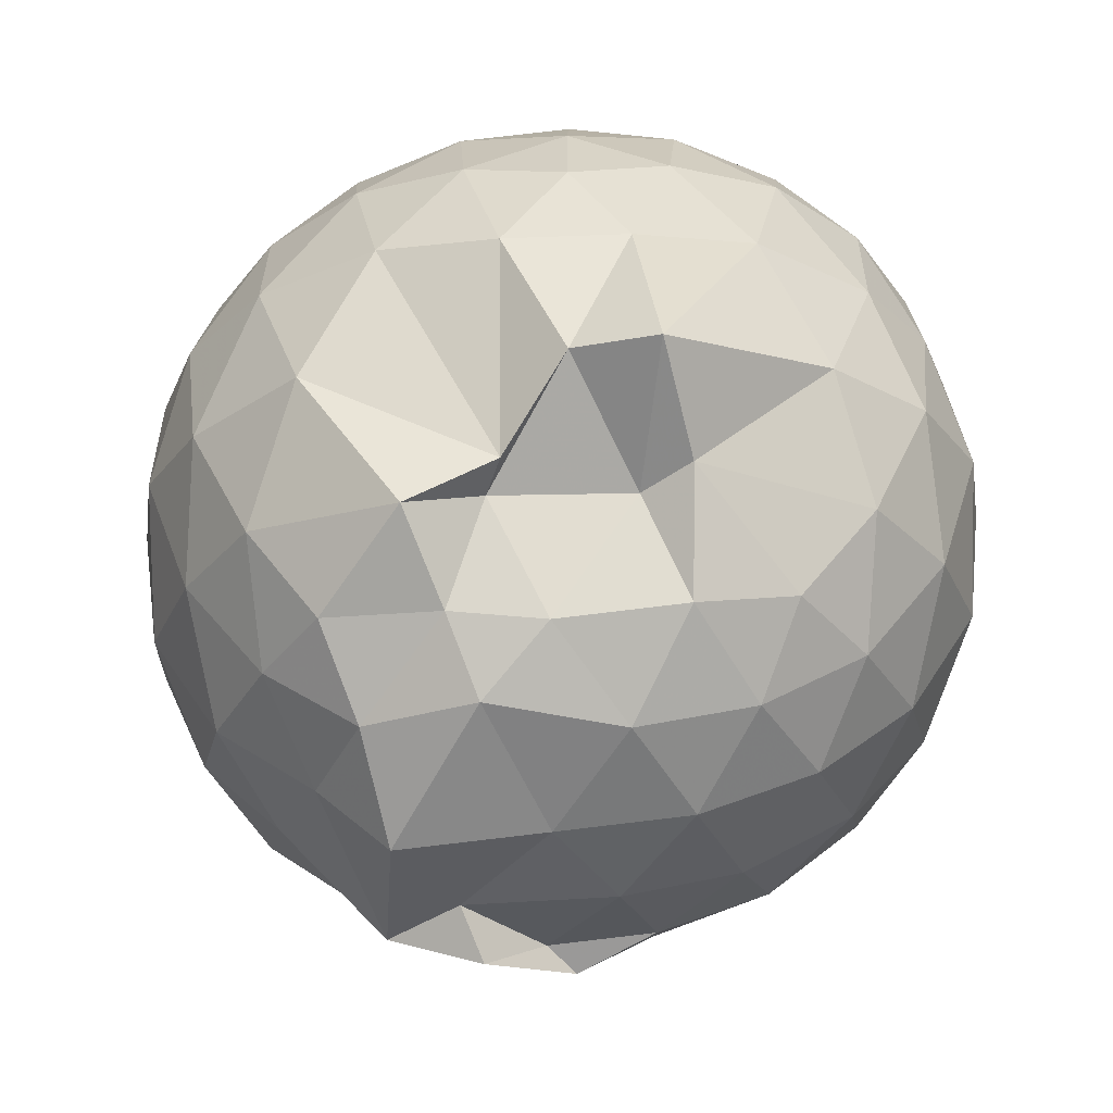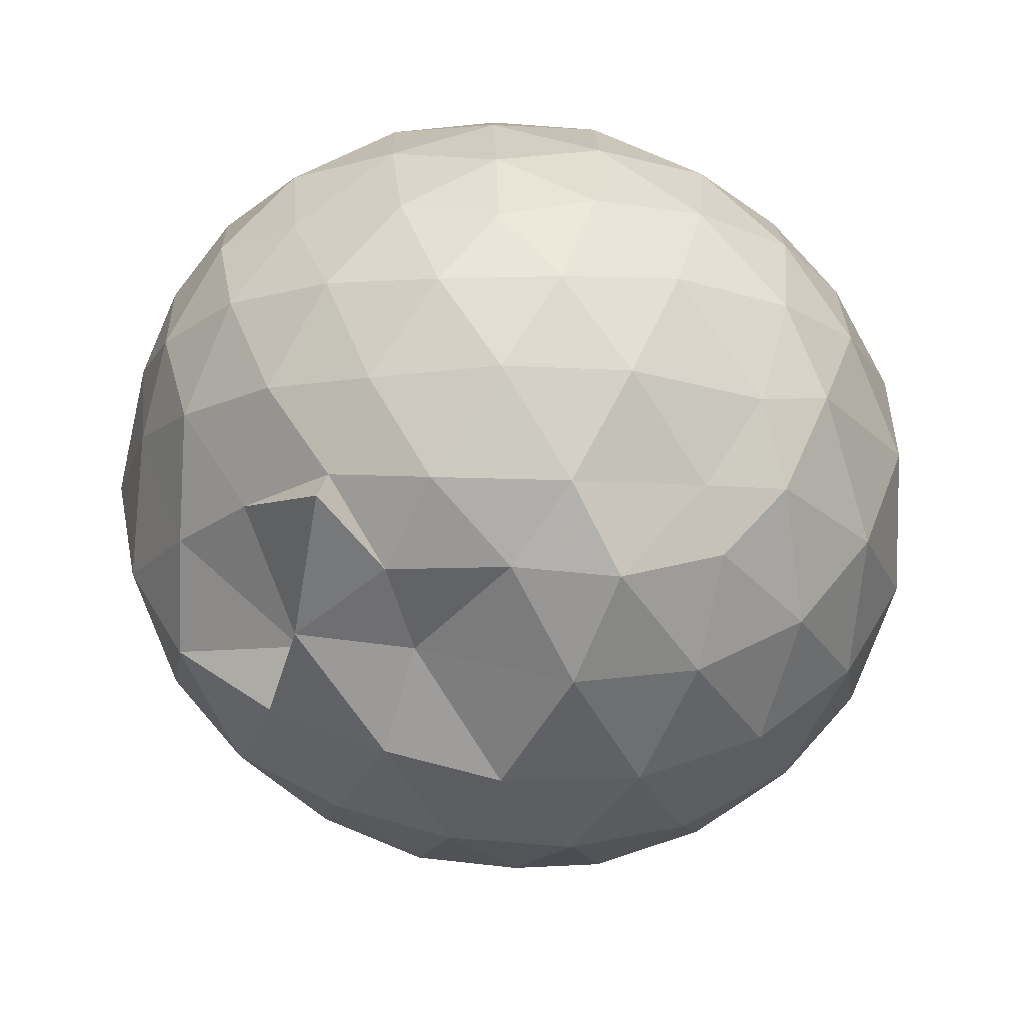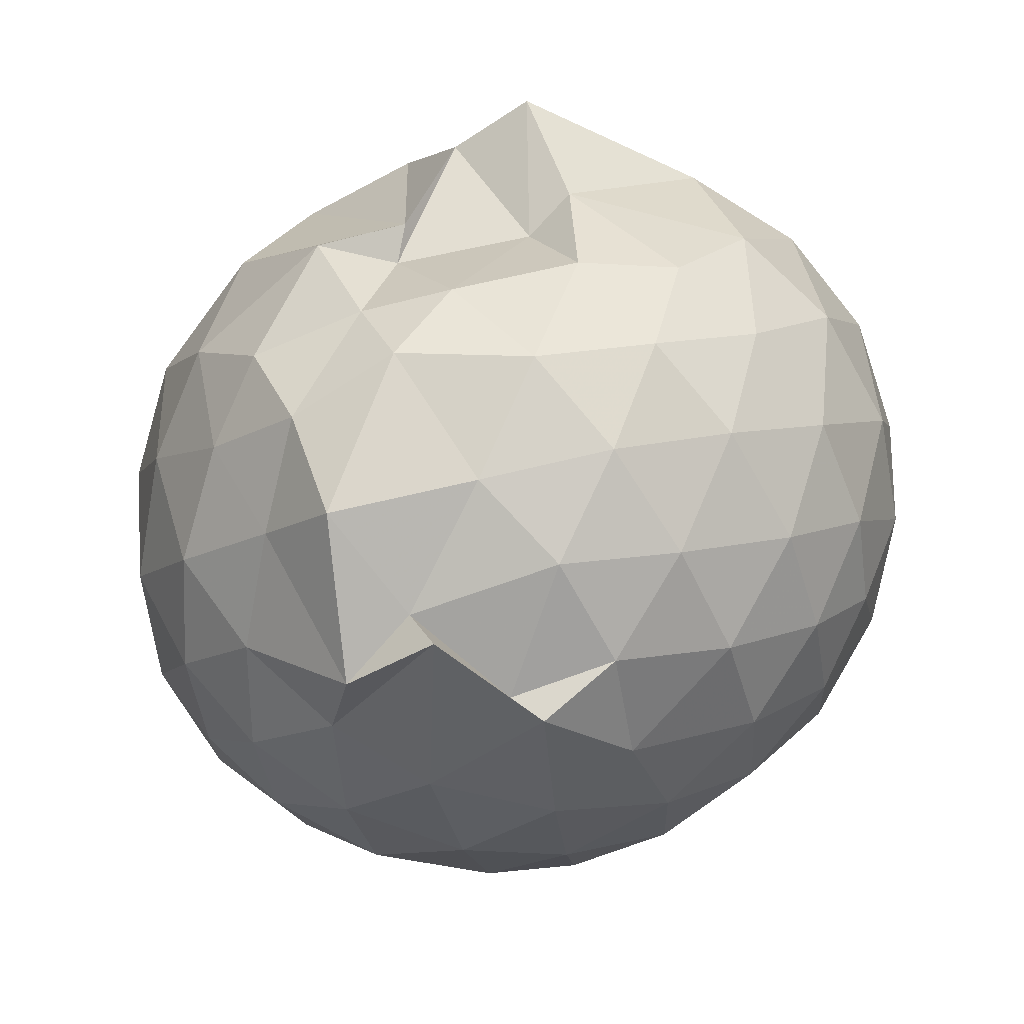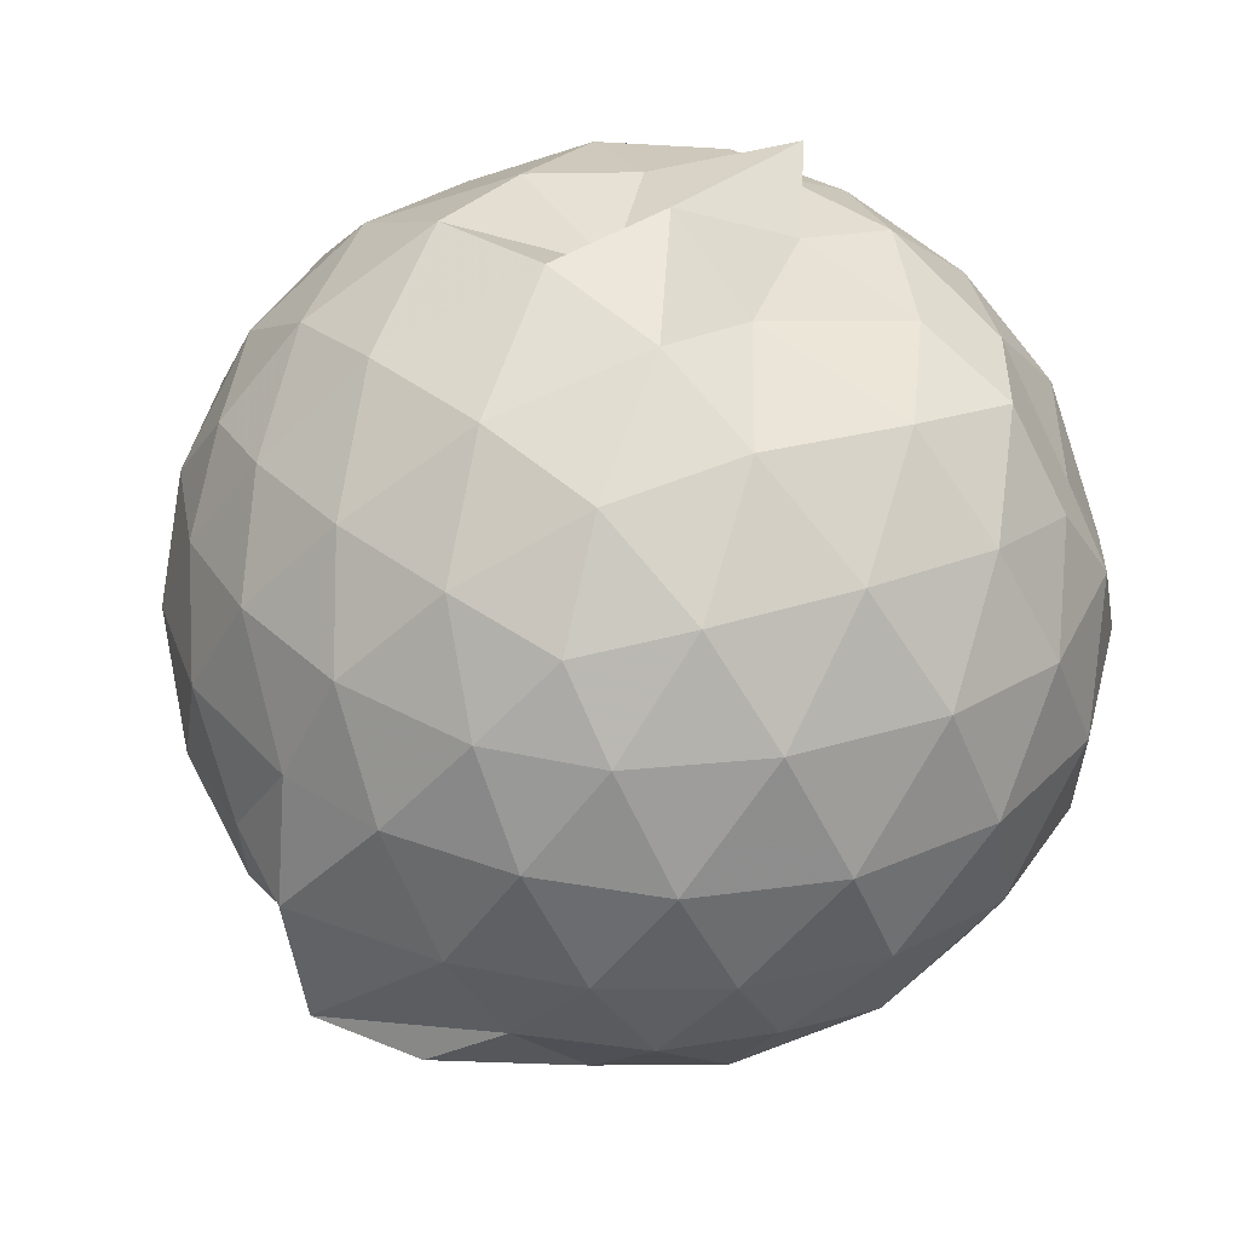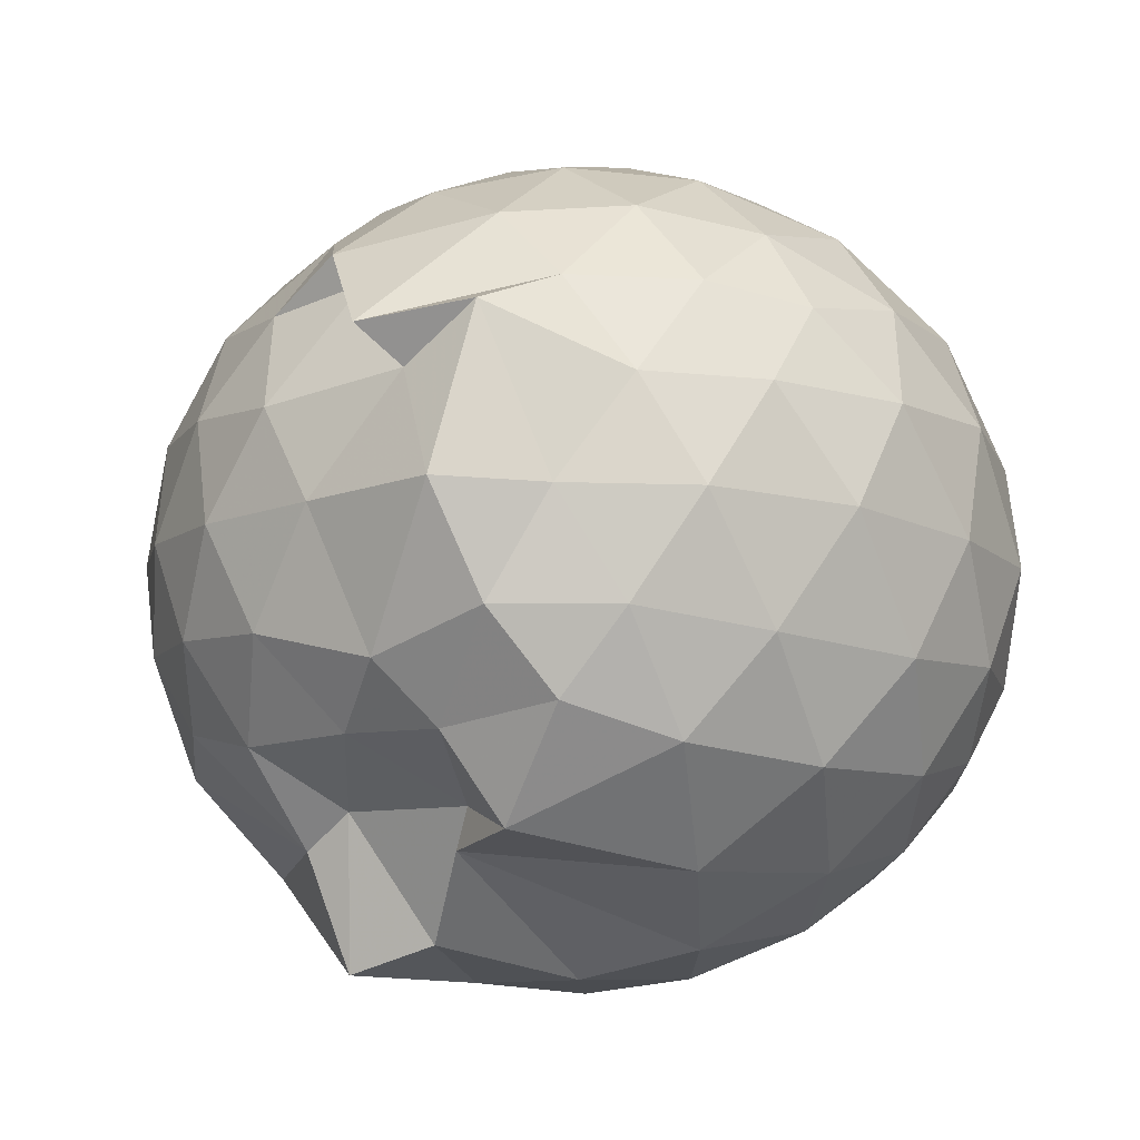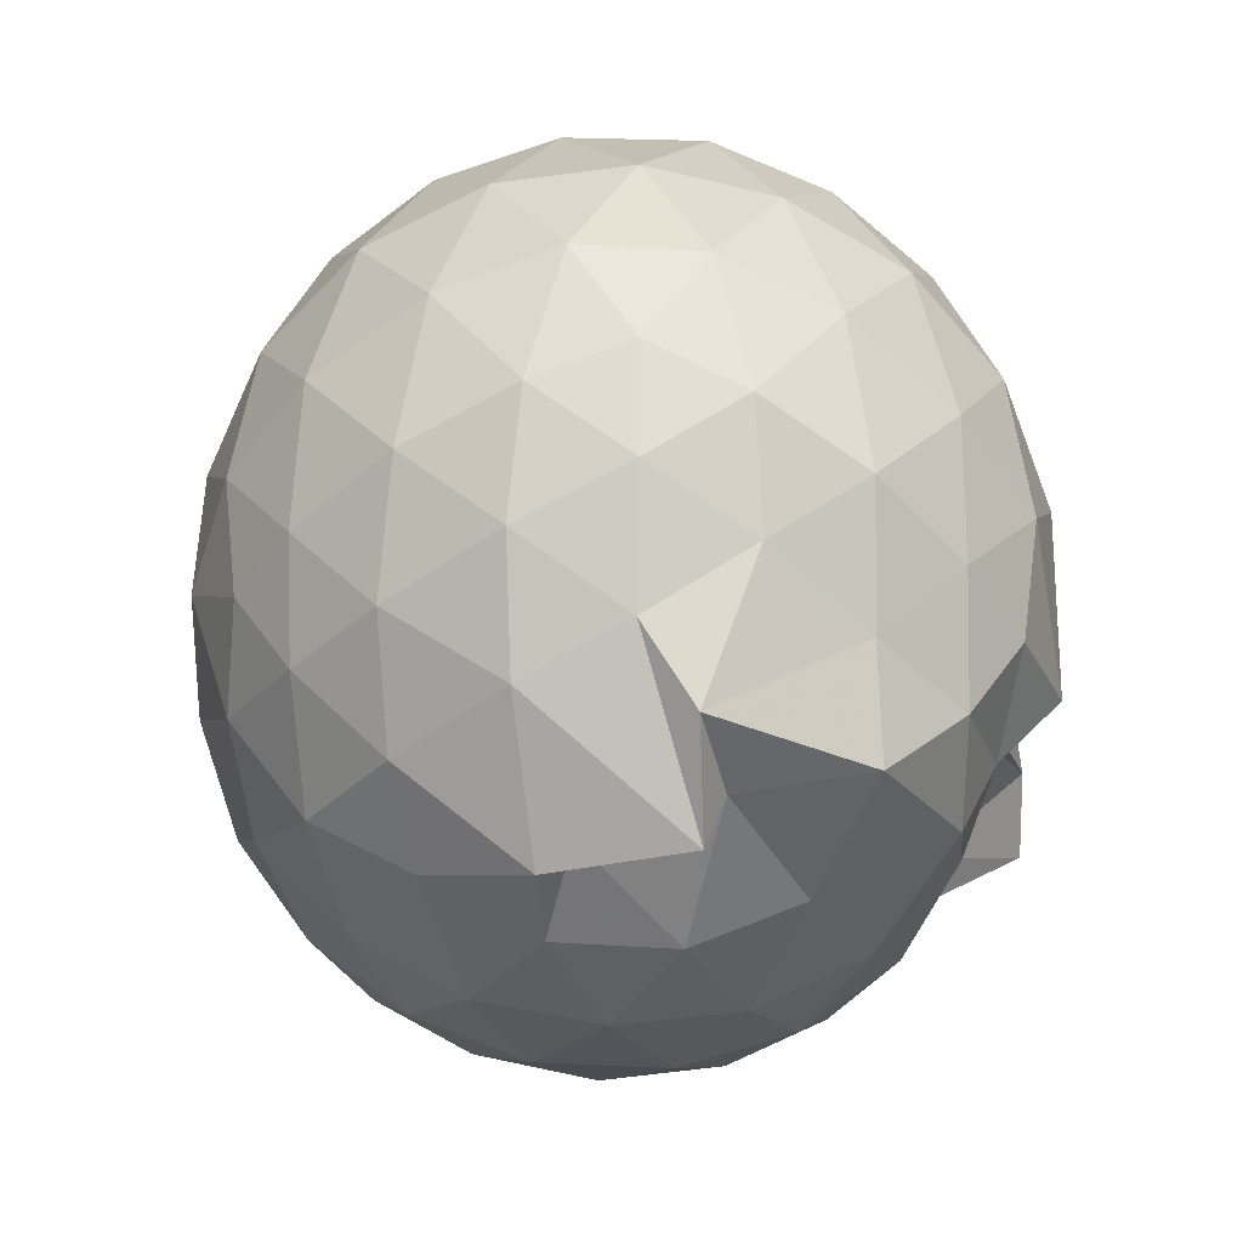
<metadata>
{"format":"obj","ext":"obj","renderer":"f3d","projection":"perspective","resolution":1024,"background":"white","views":[{"elev":-26.0,"azim":19.6,"up":"+Z"},{"elev":47.9,"azim":-162.3,"up":"+Z"},{"elev":-70.0,"azim":29.4,"up":"+Z"},{"elev":62.9,"azim":-136.5,"up":"+Y"},{"elev":-40.2,"azim":-148.8,"up":"+Y"},{"elev":-60.5,"azim":-92.8,"up":"+Z"}]}
</metadata>
<code>
v 0.06791 -0.356 2.872
v -0.05119 -0.2668 -0.09206
v 1.346 -0.3626 2.127
v 1.238 -0.03538 2.214
v 1.022 0.2997 2.23
v 0.7024 0.554 2.124
v 0.356 0.7119 2.459
v 0.1216 0.7232 2.181
v -0.2984 0.6423 2.252
v -0.6606 0.5764 2.258
v -0.9529 0.3316 2.202
v -1.094 0.04691 2.282
v -1.135 -0.3594 2.345
v -1.137 -0.7704 2.258
v -1.017 -1.099 2.161
v -0.7211 -1.303 2.243
v -0.3199 -1.473 2.268
v 0.1064 -1.549 2.224
v 0.4746 -1.535 2.138
v 0.771 -1.338 2.222
v 1.058 -1.038 2.26
v 1.255 -0.6878 2.222
v 1.427 -0.1822 1.868
v 1.277 0.1691 1.902
v 0.9692 0.5589 1.858
v 0.4417 0.7687 1.703
v 0.4035 0.8816 1.917
v 0.01208 0.7636 1.848
v -0.5641 0.7799 1.902
v -0.9449 0.5704 1.862
v -1.231 0.2456 1.852
v -1.374 -0.1469 1.897
v -1.391 -0.611 1.881
v -1.257 -1.009 1.836
v -0.9884 -1.351 1.827
v -0.6168 -1.581 1.857
v -0.1333 -1.714 1.855
v 0.3021 -1.711 1.81
v 0.7127 -1.588 1.814
v 1.06 -1.326 1.86
v 1.334 -0.9262 1.846
v 1.445 -0.5637 1.837
v 1.469 0.0524 1.445
v 1.252 0.4432 1.447
v 0.9302 0.753 1.47
v 0.5121 0.9225 1.503
v 0.06091 0.9711 1.503
v -0.3523 0.931 1.449
v -0.8074 0.754 1.423
v -1.165 0.4518 1.42
v -1.398 0.06063 1.417
v -1.483 -0.3843 1.411
v -1.394 -0.8253 1.42
v -1.178 -1.232 1.402
v -0.8492 -1.548 1.373
v -0.379 -1.755 1.401
v 0.2905 -1.653 1.038
v 0.5544 -1.759 1.323
v 0.8715 -1.783 1.299
v 1.266 -1.201 1.415
v 1.48 -0.807 1.426
v 1.55 -0.3779 1.434
v 1.335 0.2355 1.01
v 1.071 0.5619 1.017
v 0.7188 0.796 0.9808
v 0.2816 0.9123 0.9985
v -0.1556 0.933 1.02
v -0.5835 0.8164 0.9886
v -0.9409 0.5763 0.9473
v -1.241 0.2146 0.9357
v -1.4 -0.1775 0.9691
v -1.401 -0.5986 0.9613
v -1.244 -0.9932 0.9152
v -0.9396 -1.362 0.9121
v -0.5936 -1.629 0.938
v 0.003629 -1.769 0.874
v 0.2046 -1.554 0.9668
v 0.6687 -1.406 0.9674
v 0.866 -1.461 1.019
v 1.341 -1.014 0.9831
v 1.471 -0.6144 0.9478
v 1.468 -0.1578 0.9571
v 1.112 0.3327 0.6861
v 0.8272 0.5359 0.6002
v 0.4361 0.6977 0.5647
v 0.02596 0.7781 0.5976
v -0.3517 0.7617 0.6741
v -0.6267 0.5908 0.5824
v -0.9404 0.2882 0.5224
v -1.161 -0.06997 0.5491
v -1.271 -0.3931 0.6274
v -1.161 -0.7208 0.5412
v -0.9387 -1.08 0.5027
v -0.6325 -1.379 0.5484
v -0.3478 -1.584 0.6129
v 0.06806 -1.543 0.5916
v 0.391 -1.466 0.5466
v 0.8131 -1.322 0.6014
v 1.105 -1.116 0.669
v 1.236 -0.7964 0.5777
v 1.288 -0.3933 0.545
v 1.237 0.01245 0.589
v 1.132 -0.3586 2.421
v 0.9511 -0.01878 2.504
v 0.678 0.3235 2.494
v 0.3741 0.5597 2.401
v 0.01406 0.5454 2.491
v -0.4387 0.4222 2.496
v -0.8438 0.1924 2.369
v -0.944 -0.1618 2.468
v -0.9204 -0.5748 2.531
v -0.8317 -0.963 2.455
v -0.4598 -1.16 2.539
v -0.006391 -1.294 2.529
v 0.4024 -1.336 2.43
v 0.7039 -1.061 2.523
v 0.9725 -0.7067 2.518
v 0.8336 -0.3606 2.612
v 0.5737 -0.00819 2.716
v 0.309 0.3066 2.638
v -0.122 0.1985 2.724
v -0.5338 0.05151 2.686
v -0.578 -0.3664 2.746
v -0.5509 -0.7677 2.696
v -0.1306 -0.9266 2.753
v 0.306 -1.034 2.677
v 0.5824 -0.7094 2.73
v 0.4225 -0.3554 2.819
v 0.1772 -0.0402 2.821
v -0.2205 -0.1599 2.839
v -0.2213 -0.5609 2.842
v 0.1752 -0.6734 2.835
v 0.9364 0.2083 0.3807
v 0.579 0.391 0.283
v 0.161 0.5141 0.2669
v -0.2857 0.5698 0.3784
v -0.576 0.3137 0.2606
v -0.8571 -0.04206 0.2457
v -1.042 -0.4023 0.3342
v -0.8428 -0.7585 0.2529
v -0.5574 -1.096 0.2348
v -0.275 -1.397 0.3046
v 0.1421 -1.42 0.3206
v 0.5615 -1.187 0.2671
v 0.931 -0.9985 0.3663
v 1.015 -0.6172 0.2694
v 1.017 -0.1765 0.2743
v 0.6615 0.01885 0.1029
v 0.1892 0.1744 0.04989
v -0.1697 0.2666 0.09458
v -0.4821 -0.07413 0.0189
v -0.6825 -0.4128 0.07596
v -0.5035 -0.5942 -0.1233
v -0.2721 -1.126 -0.01694
v 0.2177 -0.9627 0.04305
v 0.6589 -0.8177 0.09706
v 0.688 -0.4007 0.03786
v 0.3217 -0.2003 -0.06669
v 0.02217 -0.1645 -0.1701
v -0.141 -0.6236 -0.2555
v -0.2035 -0.6895 -0.06618
v 0.3257 -0.6022 -0.06925
f 3 23 4
f 4 23 24
f 4 24 5
f 5 24 25
f 5 25 6
f 6 25 26
f 6 26 7
f 7 26 27
f 7 27 8
f 8 27 28
f 8 28 9
f 9 28 29
f 9 29 10
f 10 29 30
f 10 30 11
f 11 30 31
f 11 31 12
f 12 31 32
f 12 32 13
f 13 32 33
f 13 33 14
f 14 33 34
f 14 34 15
f 15 34 35
f 15 35 16
f 16 35 36
f 16 36 17
f 17 36 37
f 17 37 18
f 18 37 38
f 18 38 19
f 19 38 39
f 19 39 20
f 20 39 40
f 20 40 21
f 21 40 41
f 21 41 22
f 22 41 42
f 22 42 3
f 3 42 23
f 23 43 24
f 24 43 44
f 24 44 25
f 25 44 45
f 25 45 26
f 26 45 46
f 26 46 27
f 27 46 47
f 27 47 28
f 28 47 48
f 28 48 29
f 29 48 49
f 29 49 30
f 30 49 50
f 30 50 31
f 31 50 51
f 31 51 32
f 32 51 52
f 32 52 33
f 33 52 53
f 33 53 34
f 34 53 54
f 34 54 35
f 35 54 55
f 35 55 36
f 36 55 56
f 36 56 37
f 37 56 57
f 37 57 38
f 38 57 58
f 38 58 39
f 39 58 59
f 39 59 40
f 40 59 60
f 40 60 41
f 41 60 61
f 41 61 42
f 42 61 62
f 42 62 23
f 23 62 43
f 43 63 44
f 44 63 64
f 44 64 45
f 45 64 65
f 45 65 46
f 46 65 66
f 46 66 47
f 47 66 67
f 47 67 48
f 48 67 68
f 48 68 49
f 49 68 69
f 49 69 50
f 50 69 70
f 50 70 51
f 51 70 71
f 51 71 52
f 52 71 72
f 52 72 53
f 53 72 73
f 53 73 54
f 54 73 74
f 54 74 55
f 55 74 75
f 55 75 56
f 56 75 76
f 56 76 57
f 57 76 77
f 57 77 58
f 58 77 78
f 58 78 59
f 59 78 79
f 59 79 60
f 60 79 80
f 60 80 61
f 61 80 81
f 61 81 62
f 62 81 82
f 62 82 43
f 43 82 63
f 63 83 64
f 64 83 84
f 64 84 65
f 65 84 85
f 65 85 66
f 66 85 86
f 66 86 67
f 67 86 87
f 67 87 68
f 68 87 88
f 68 88 69
f 69 88 89
f 69 89 70
f 70 89 90
f 70 90 71
f 71 90 91
f 71 91 72
f 72 91 92
f 72 92 73
f 73 92 93
f 73 93 74
f 74 93 94
f 74 94 75
f 75 94 95
f 75 95 76
f 76 95 96
f 76 96 77
f 77 96 97
f 77 97 78
f 78 97 98
f 78 98 79
f 79 98 99
f 79 99 80
f 80 99 100
f 80 100 81
f 81 100 101
f 81 101 82
f 82 101 102
f 82 102 63
f 63 102 83
f 103 104 118
f 104 119 118
f 104 105 119
f 105 120 119
f 105 106 120
f 106 107 120
f 107 121 120
f 107 108 121
f 108 122 121
f 108 109 122
f 109 110 122
f 110 123 122
f 110 111 123
f 111 124 123
f 111 112 124
f 112 113 124
f 113 125 124
f 113 114 125
f 114 126 125
f 114 115 126
f 115 116 126
f 116 127 126
f 116 117 127
f 117 118 127
f 117 103 118
f 118 119 128
f 119 129 128
f 119 120 129
f 120 121 129
f 121 130 129
f 121 122 130
f 122 123 130
f 123 131 130
f 123 124 131
f 124 125 131
f 125 132 131
f 125 126 132
f 126 127 132
f 127 128 132
f 127 118 128
f 133 148 134
f 134 148 149
f 134 149 135
f 135 149 150
f 135 150 136
f 136 150 137
f 137 150 151
f 137 151 138
f 138 151 152
f 138 152 139
f 139 152 140
f 140 152 153
f 140 153 141
f 141 153 154
f 141 154 142
f 142 154 143
f 143 154 155
f 143 155 144
f 144 155 156
f 144 156 145
f 145 156 146
f 146 156 157
f 146 157 147
f 147 157 148
f 147 148 133
f 148 158 149
f 149 158 159
f 149 159 150
f 150 159 151
f 151 159 160
f 151 160 152
f 152 160 153
f 153 160 161
f 153 161 154
f 154 161 155
f 155 161 162
f 155 162 156
f 156 162 157
f 157 162 158
f 157 158 148
f 3 4 103
f 103 4 104
f 4 5 104
f 104 5 105
f 5 6 105
f 105 6 106
f 6 7 106
f 7 8 106
f 106 8 107
f 8 9 107
f 107 9 108
f 9 10 108
f 108 10 109
f 10 11 109
f 11 12 109
f 109 12 110
f 12 13 110
f 110 13 111
f 13 14 111
f 111 14 112
f 14 15 112
f 15 16 112
f 112 16 113
f 16 17 113
f 113 17 114
f 17 18 114
f 114 18 115
f 18 19 115
f 19 20 115
f 115 20 116
f 20 21 116
f 116 21 117
f 21 22 117
f 117 22 103
f 22 3 103
f 83 133 84
f 84 133 134
f 84 134 85
f 85 134 135
f 85 135 86
f 86 135 136
f 86 136 87
f 87 136 88
f 88 136 137
f 88 137 89
f 89 137 138
f 89 138 90
f 90 138 139
f 90 139 91
f 91 139 92
f 92 139 140
f 92 140 93
f 93 140 141
f 93 141 94
f 94 141 142
f 94 142 95
f 95 142 96
f 96 142 143
f 96 143 97
f 97 143 144
f 97 144 98
f 98 144 145
f 98 145 99
f 99 145 100
f 100 145 146
f 100 146 101
f 101 146 147
f 101 147 102
f 102 147 133
f 102 133 83
f 128 129 1
f 129 130 1
f 130 131 1
f 131 132 1
f 132 128 1
f 159 158 2
f 160 159 2
f 161 160 2
f 162 161 2
f 158 162 2

</code>
